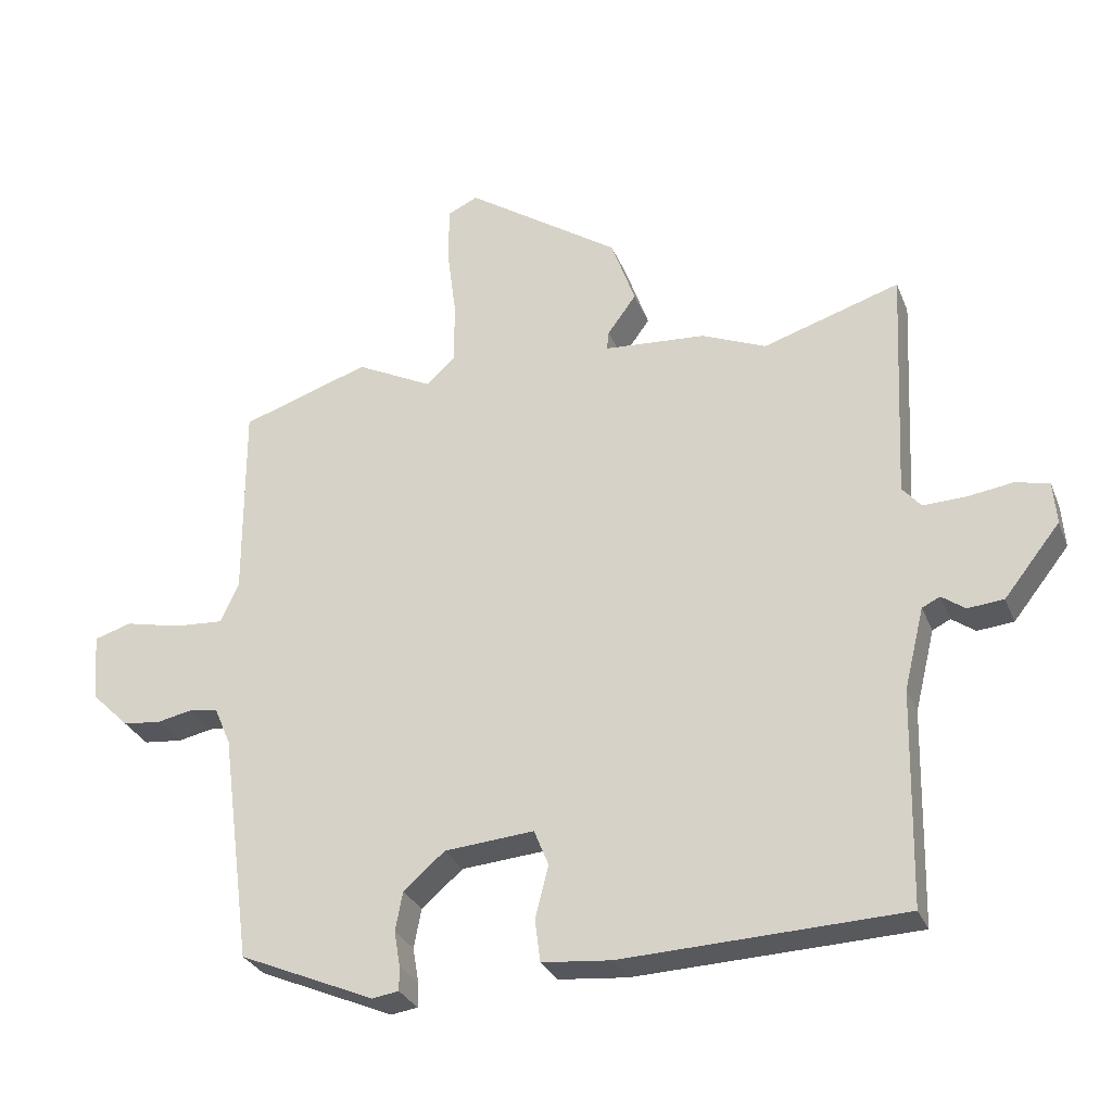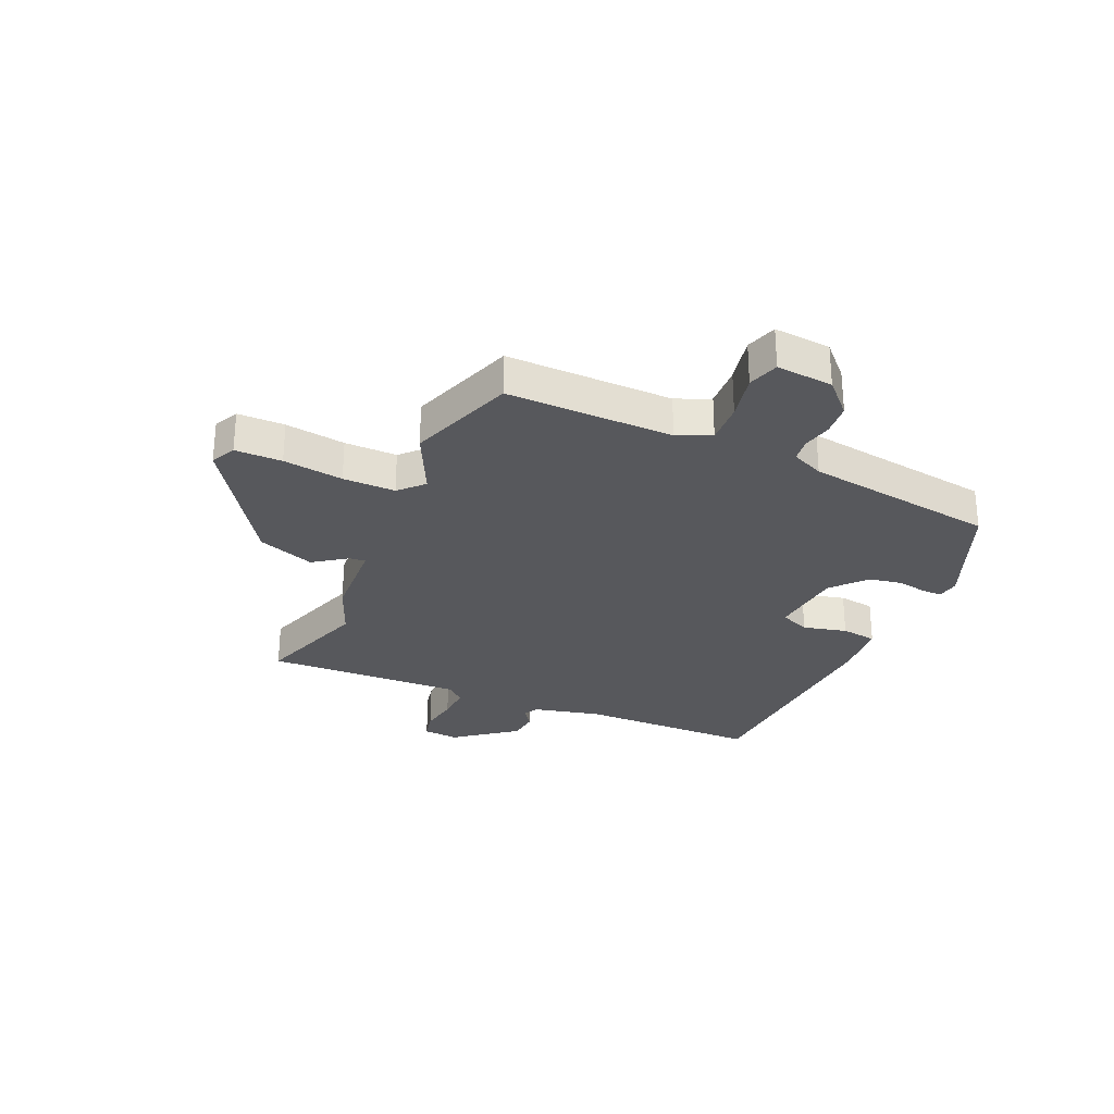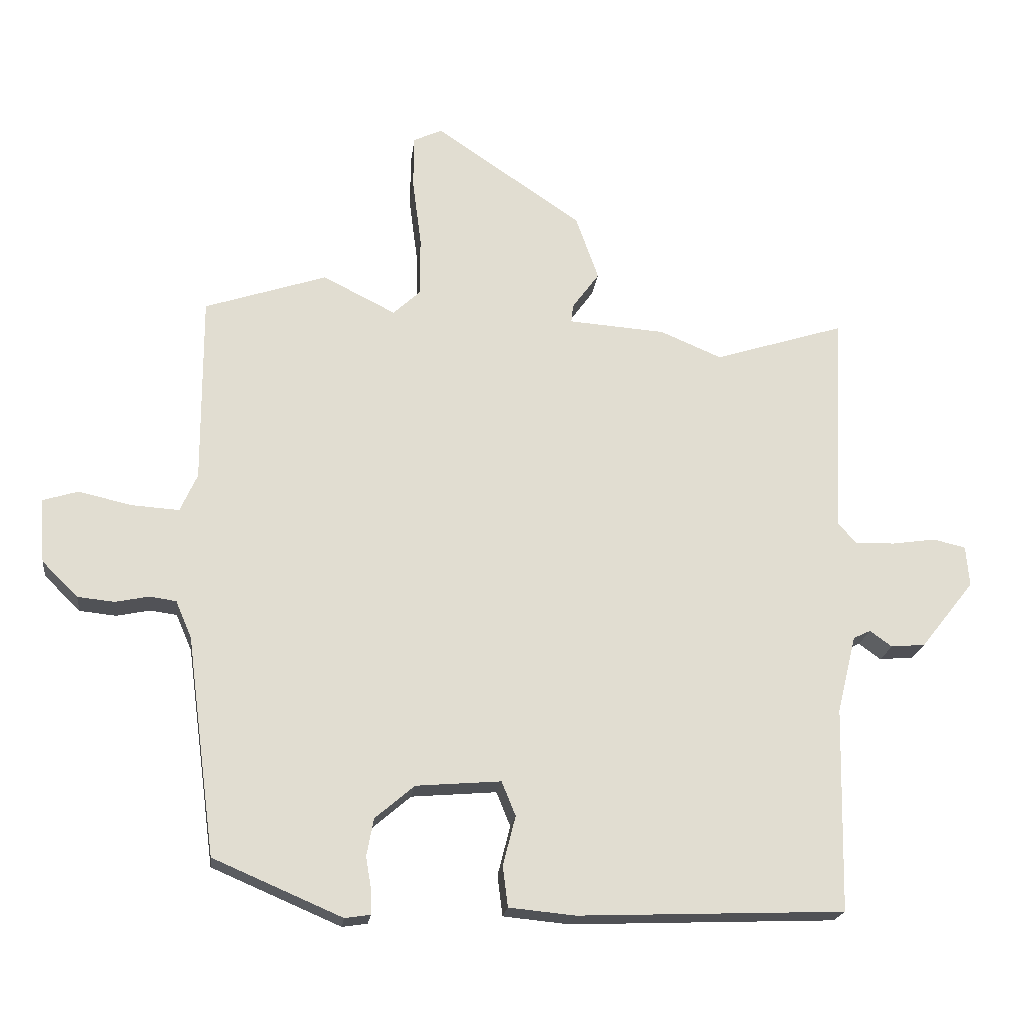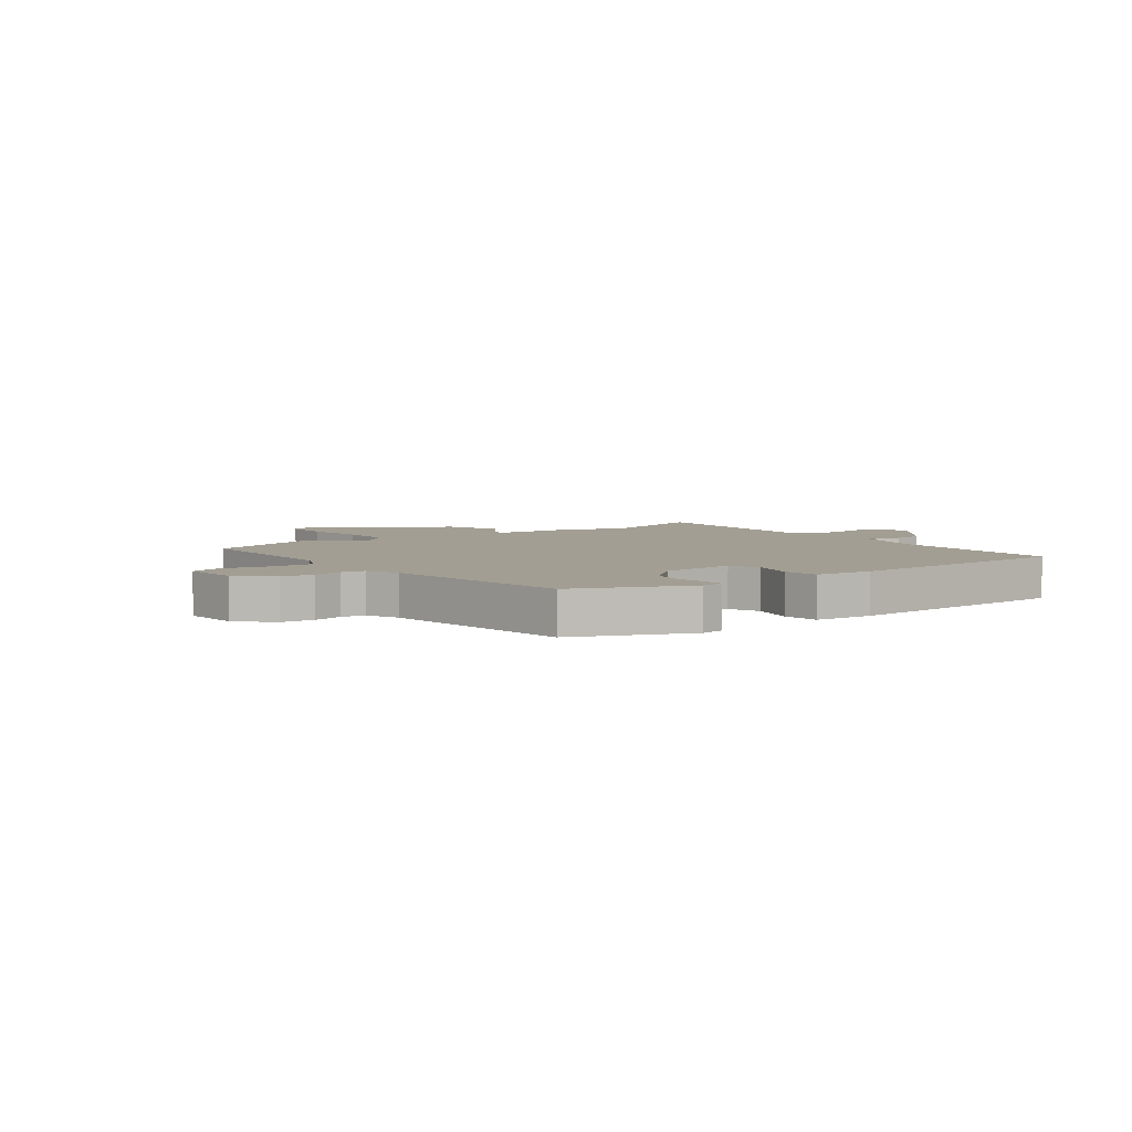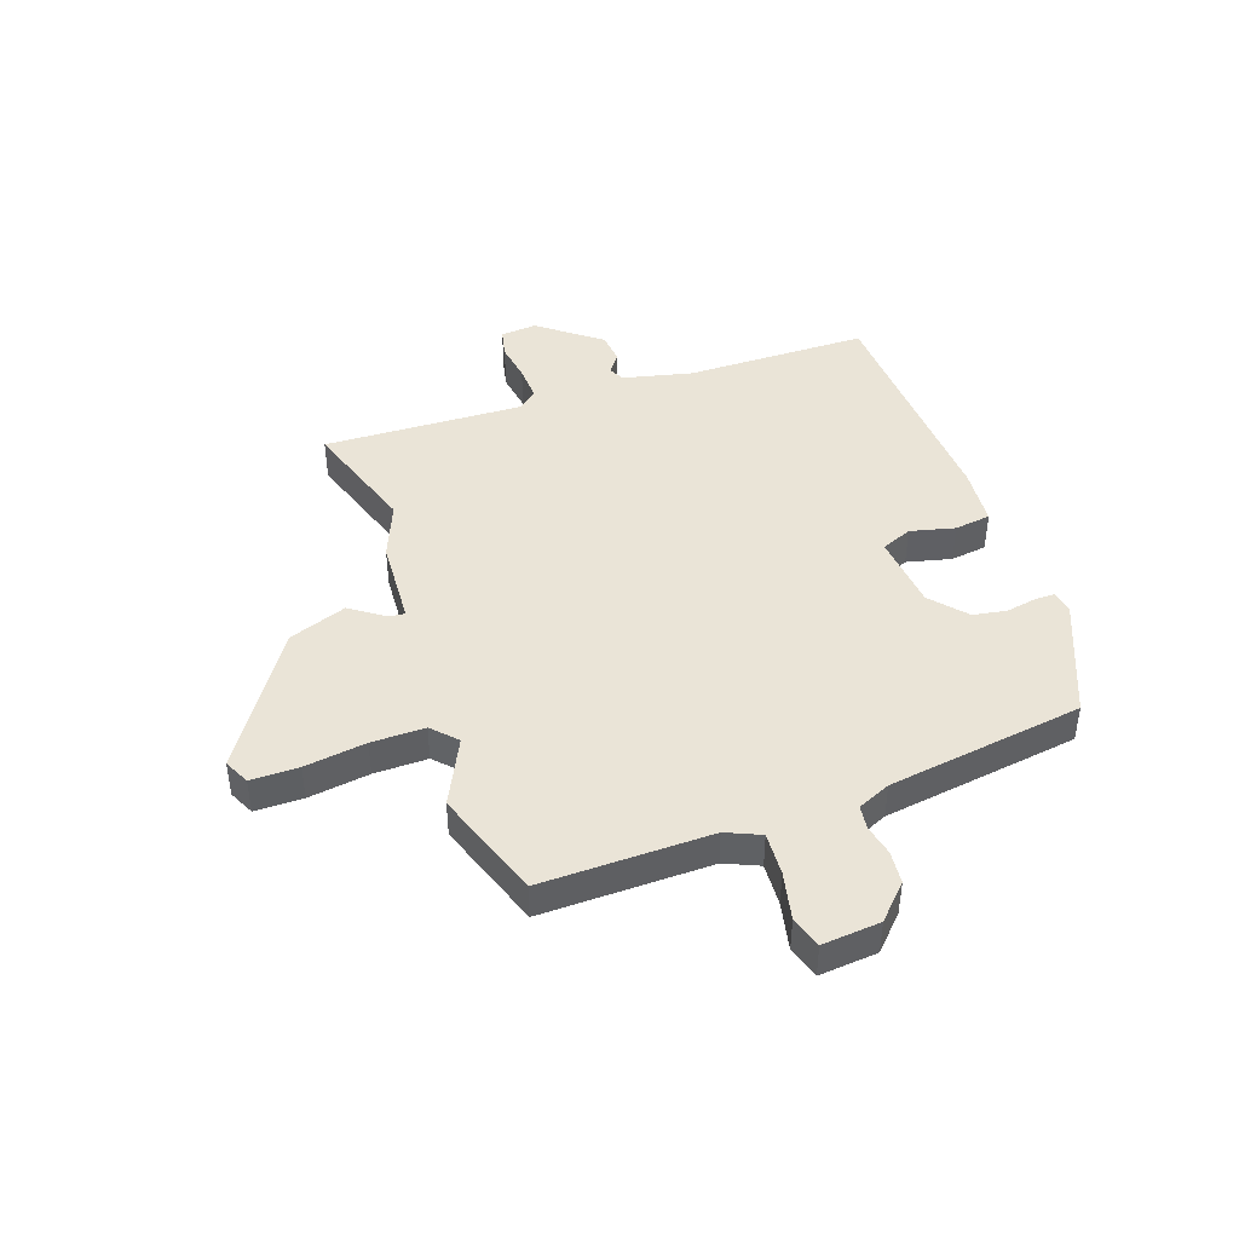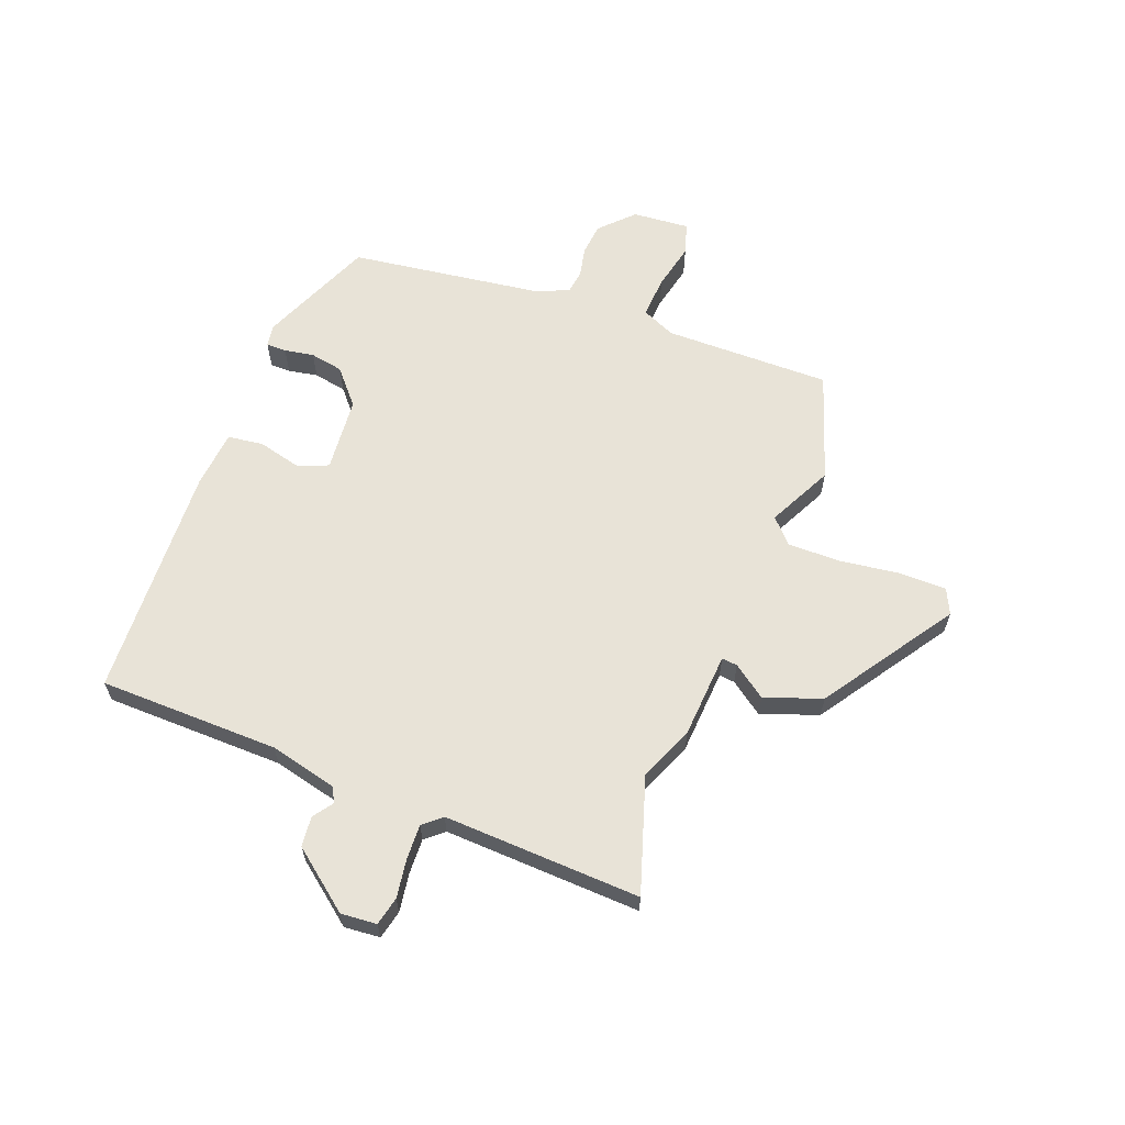
<metadata>
{"format":"obj","ext":"obj","renderer":"f3d","projection":"perspective","resolution":1024,"background":"white","views":[{"elev":-29.6,"azim":-160.7,"up":"+Z"},{"elev":-28.5,"azim":65.5,"up":"+Y"},{"elev":-20.6,"azim":173.1,"up":"+Z"},{"elev":5.2,"azim":143.0,"up":"+Y"},{"elev":43.9,"azim":70.1,"up":"+Y"},{"elev":62.4,"azim":-69.4,"up":"+Y"}]}
</metadata>
<code>
v -0.505 0.07 -0.479
v -0.512 0.07 -0.157
v -0.542 0.07 -0.035
v -0.569 0.07 -0.022
v -0.604 0.07 -0.047
v -0.658 0.07 -0.042
v -0.742 0.07 0.064
v -0.737 0.07 0.128
v -0.686 0.07 0.14
v -0.617 0.07 0.13
v -0.554 0.07 0.128
v -0.526 0.07 0.161
v -0.543 0.07 0.514
v -0.337 0.07 0.449
v -0.24 0.07 0.49
v -0.087 0.07 0.501
v -0.09 0.07 0.529
v -0.133 0.07 0.588
v -0.097 0.07 0.69
v 0.135 0.07 0.847
v 0.18 0.07 0.826
v 0.181 0.07 0.742
v 0.167 0.07 0.634
v 0.167 0.07 0.54
v 0.21 0.07 0.5
v 0.325 0.07 0.558
v 0.518 0.07 0.494
v 0.517 0.07 0.196
v 0.544 0.07 0.136
v 0.619 0.07 0.141
v 0.703 0.07 0.16
v 0.759 0.07 0.143
v 0.751 0.07 0.041
v 0.694 0.07 -0.015
v 0.636 0.07 -0.021
v 0.583 0.07 -0.01
v 0.541 0.07 -0.016
v 0.516 0.07 -0.074
v 0.47 0.07 -0.42
v 0.267 0.07 -0.507
v 0.227 0.07 -0.501
v 0.227 0.07 -0.465
v 0.236 0.07 -0.412
v 0.225 0.07 -0.353
v 0.163 0.07 -0.3
v 0.029 0.07 -0.289
v 0.007 0.07 -0.343
v 0.027 0.07 -0.421
v 0.019 0.07 -0.485
v -0.085 0.07 -0.495
v -0.505 0 -0.479
v -0.512 0 -0.157
v -0.542 0 -0.035
v -0.569 0 -0.022
v -0.604 0 -0.047
v -0.658 0 -0.042
v -0.742 0 0.064
v -0.737 0 0.128
v -0.686 0 0.14
v -0.617 0 0.13
v -0.554 0 0.128
v -0.526 0 0.161
v -0.543 0 0.514
v -0.337 0 0.449
v -0.24 0 0.49
v -0.087 0 0.501
v -0.09 0 0.529
v -0.133 0 0.588
v -0.097 0 0.69
v 0.135 0 0.847
v 0.18 0 0.826
v 0.181 0 0.742
v 0.167 0 0.634
v 0.167 0 0.54
v 0.21 0 0.5
v 0.325 0 0.558
v 0.518 0 0.494
v 0.517 0 0.196
v 0.544 0 0.136
v 0.619 0 0.141
v 0.703 0 0.16
v 0.759 0 0.143
v 0.751 0 0.041
v 0.694 0 -0.015
v 0.636 0 -0.021
v 0.583 0 -0.01
v 0.541 0 -0.016
v 0.516 0 -0.074
v 0.47 0 -0.42
v 0.267 0 -0.507
v 0.227 0 -0.501
v 0.227 0 -0.465
v 0.236 0 -0.412
v 0.225 0 -0.353
v 0.163 0 -0.3
v 0.029 0 -0.289
v 0.007 0 -0.343
v 0.027 0 -0.421
v 0.019 0 -0.485
v -0.085 0 -0.495
f 50 1 2
f 49 50 2
f 48 49 2
f 47 48 2
f 46 47 2 3
f 45 46 3 4
f 41 42 43
f 40 41 43
f 39 40 43
f 38 39 43
f 37 38 43 44
f 34 35 36
f 33 34 36
f 32 33 36
f 31 32 36
f 30 31 36
f 29 30 36 37
f 37 44 45
f 29 37 45
f 28 29 45
f 28 45 4
f 27 28 4
f 26 27 4
f 25 26 4
f 21 22 23
f 20 21 23
f 19 20 23
f 18 19 23
f 17 18 23
f 16 17 23 24
f 14 15 16
f 12 13 14
f 24 25 4
f 16 24 4
f 14 16 4
f 12 14 4
f 8 9 10
f 7 8 10 11
f 4 5 6
f 12 4 6
f 11 12 6
f 6 7 11
f 52 51 100
f 52 100 99
f 52 99 98
f 52 98 97
f 53 52 97 96
f 54 53 96 95
f 93 92 91
f 93 91 90
f 93 90 89
f 93 89 88
f 94 93 88 87
f 86 85 84
f 86 84 83
f 86 83 82
f 86 82 81
f 86 81 80
f 87 86 80 79
f 95 94 87
f 95 87 79
f 95 79 78
f 54 95 78
f 54 78 77
f 54 77 76
f 54 76 75
f 73 72 71
f 73 71 70
f 73 70 69
f 73 69 68
f 73 68 67
f 74 73 67 66
f 66 65 64
f 64 63 62
f 54 75 74
f 54 74 66
f 54 66 64
f 54 64 62
f 60 59 58
f 61 60 58 57
f 56 55 54
f 56 54 62
f 56 62 61
f 61 57 56
f 1 51 52 2
f 2 52 53 3
f 3 53 54 4
f 4 54 55 5
f 5 55 56 6
f 6 56 57 7
f 7 57 58 8
f 8 58 59 9
f 9 59 60 10
f 10 60 61 11
f 11 61 62 12
f 12 62 63 13
f 13 63 64 14
f 14 64 65 15
f 15 65 66 16
f 16 66 67 17
f 17 67 68 18
f 18 68 69 19
f 19 69 70 20
f 20 70 71 21
f 21 71 72 22
f 22 72 73 23
f 23 73 74 24
f 24 74 75 25
f 25 75 76 26
f 26 76 77 27
f 27 77 78 28
f 28 78 79 29
f 29 79 80 30
f 30 80 81 31
f 31 81 82 32
f 32 82 83 33
f 33 83 84 34
f 34 84 85 35
f 35 85 86 36
f 36 86 87 37
f 37 87 88 38
f 38 88 89 39
f 39 89 90 40
f 40 90 91 41
f 41 91 92 42
f 42 92 93 43
f 43 93 94 44
f 44 94 95 45
f 45 95 96 46
f 46 96 97 47
f 47 97 98 48
f 48 98 99 49
f 49 99 100 50
f 50 100 51 1

</code>
